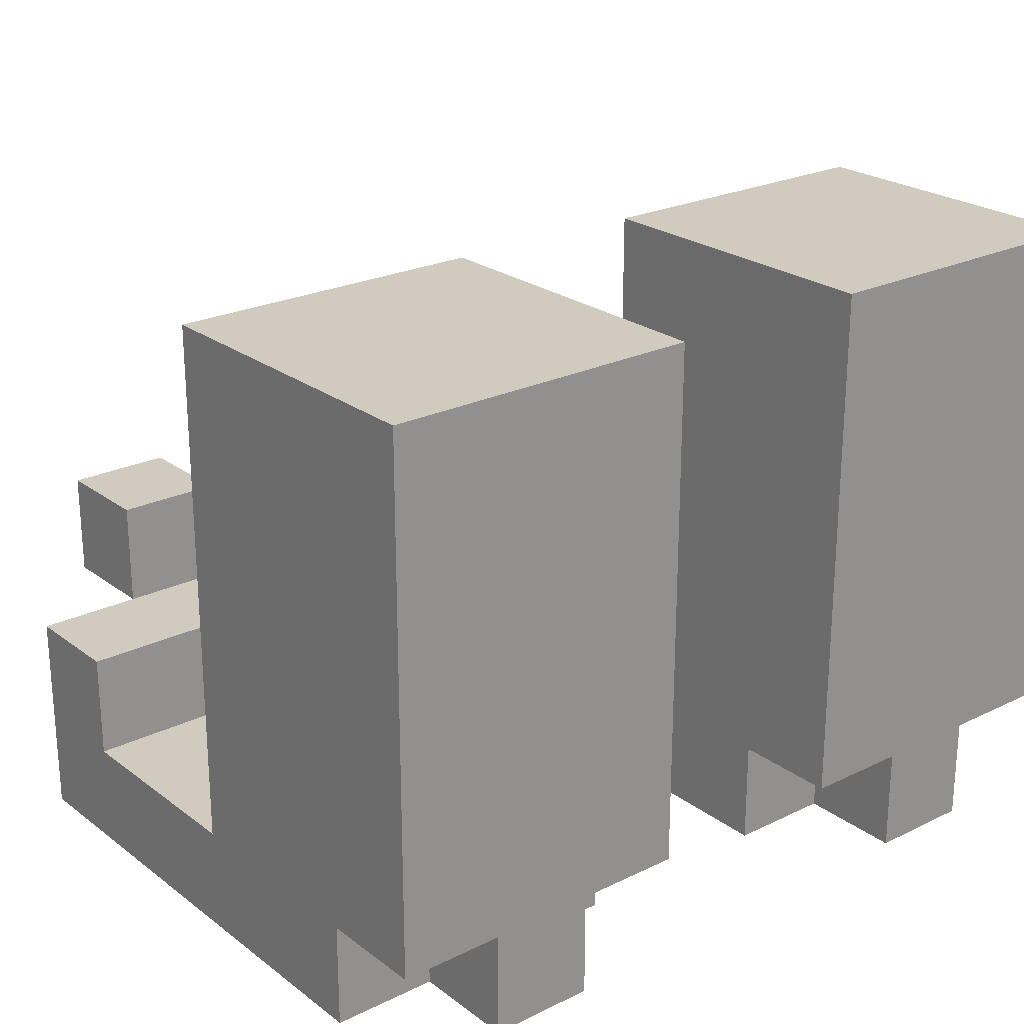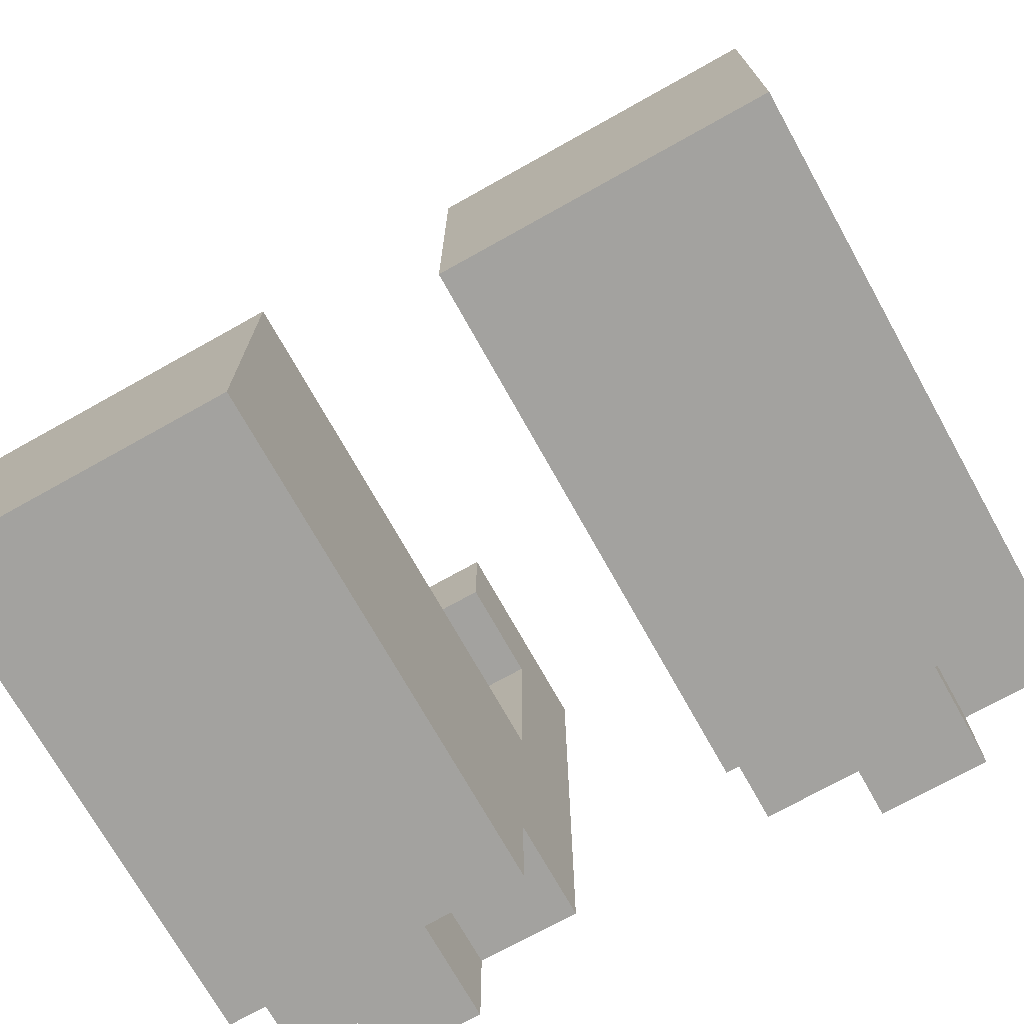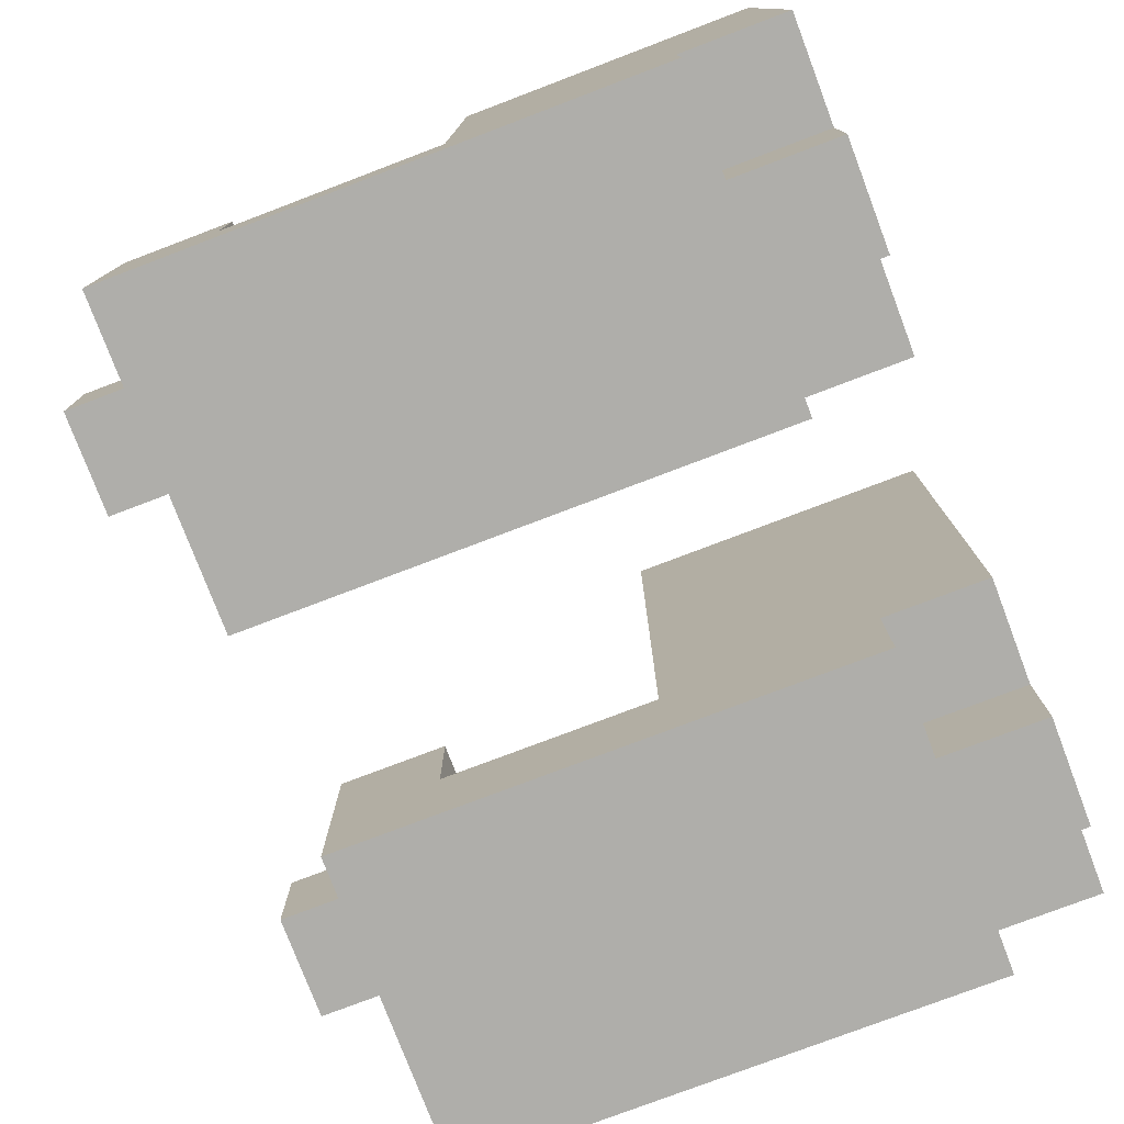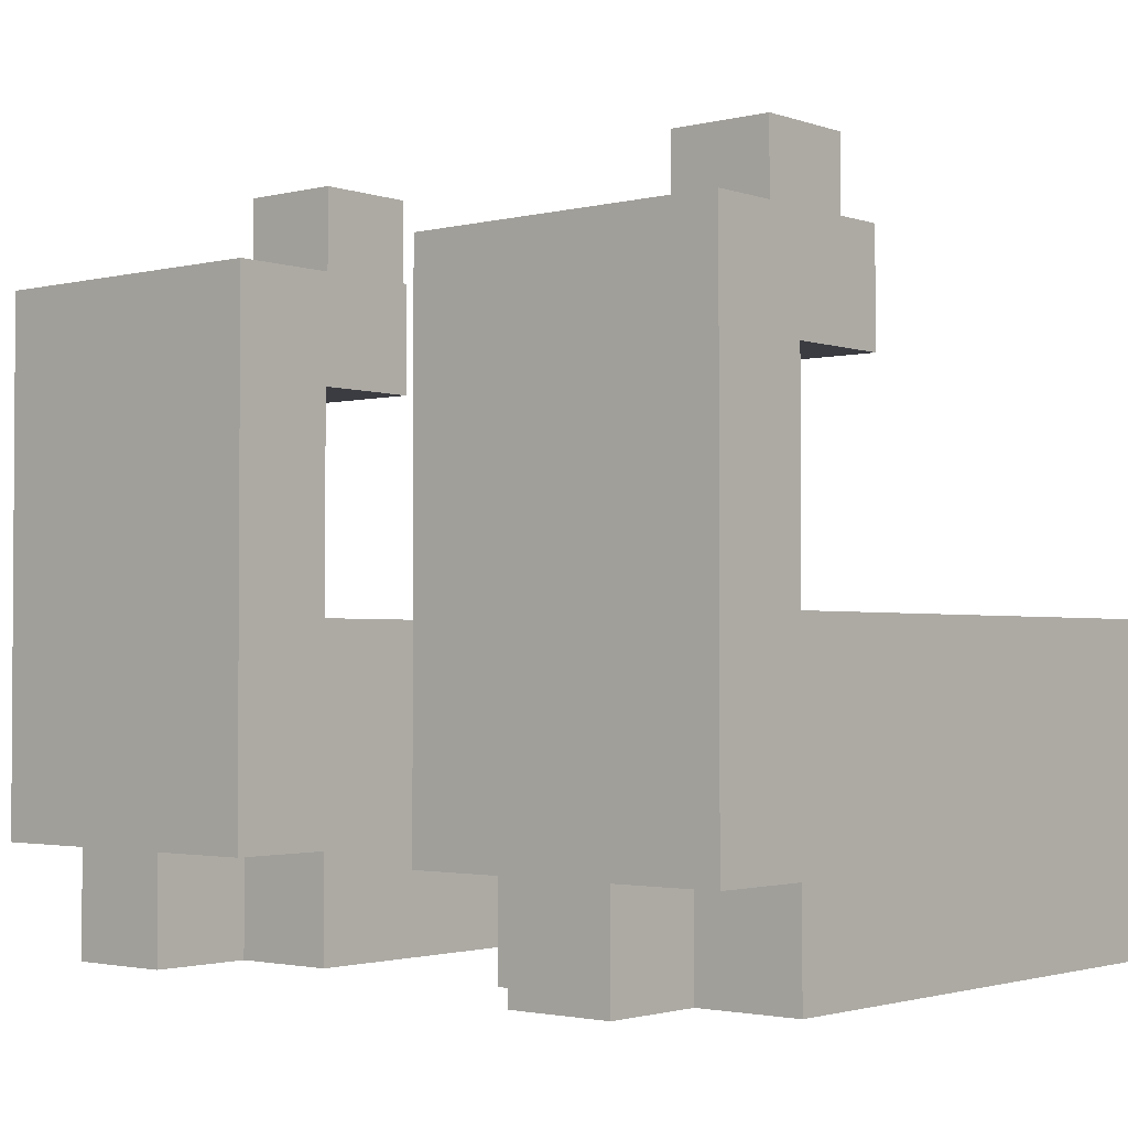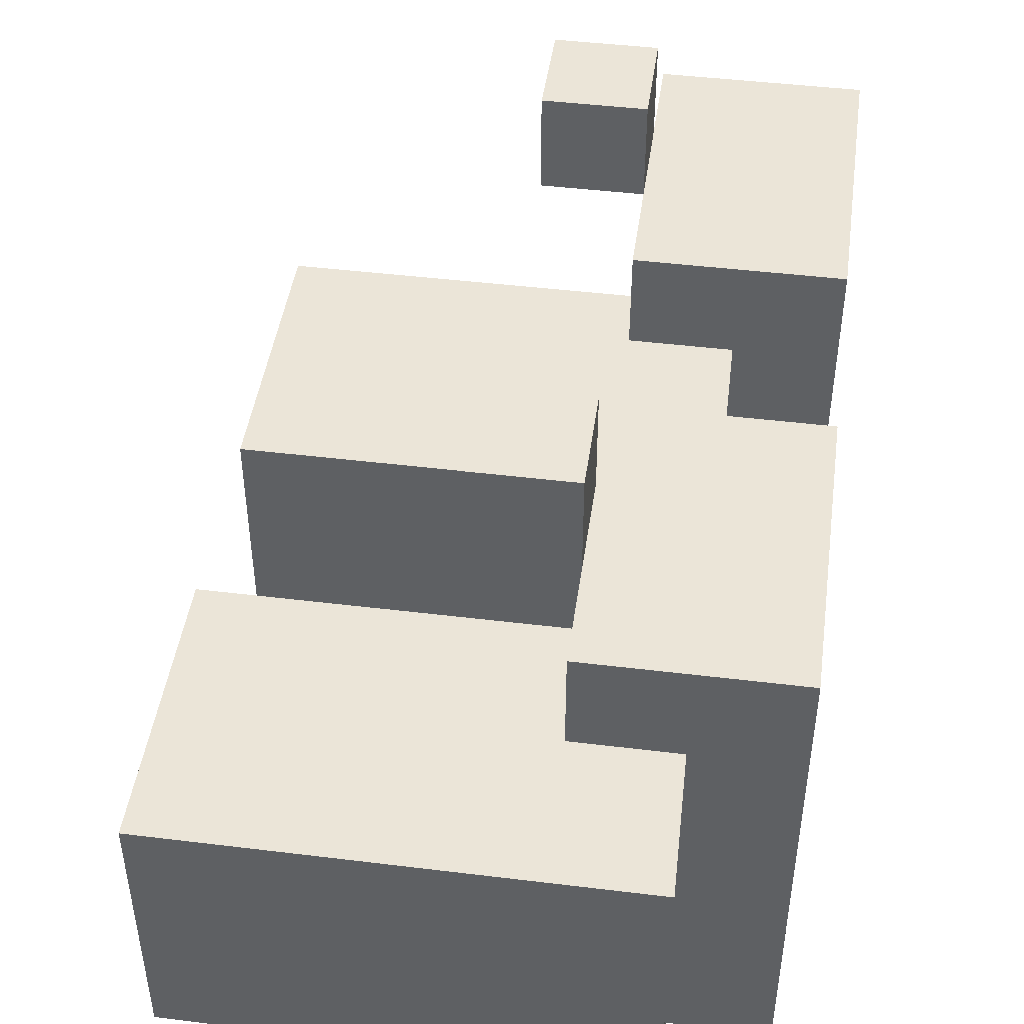
<metadata>
{"format":"obj","ext":"obj","renderer":"f3d","projection":"perspective","resolution":1024,"background":"white","views":[{"elev":23.6,"azim":140.9,"up":"+Y"},{"elev":-72.6,"azim":-150.8,"up":"+Z"},{"elev":-77.6,"azim":110.8,"up":"+Y"},{"elev":-2.2,"azim":40.4,"up":"+Z"},{"elev":45.6,"azim":-82.0,"up":"+Z"}]}
</metadata>
<code>
o lower
v -0.4 0.1 0.4
v -0.4 0.1 0.1
v -0.4 0.1 -0.1
v -0.4 0.2 0.3
v -0.4 0.2 0.1
v -0.4 0.2 -0.1
v -0.4 0.2 -0.2
v -0.4 0.3 0.4
v -0.4 0.3 0.3
v -0.4 0.3 0.1
v -0.4 0.3 -0.2
v -0.4 0.4 0.1
v -0.4 0.4 -0.2
v -0.4 0.5 0.1
v -0.4 0.5 -0.2
v -0.4 0.6 0.1
v -0.4 0.6 -0.2
v -0.4 0.7 0.1
v -0.4 0.7 -0.2
v -0.3 0.1 -0.1
v -0.3 0.1 -0.2
v -0.3 0.2 -0.1
v -0.3 0.2 -0.2
v -0.3 0.3 0.5
v -0.3 0.3 0.4
v -0.3 0.4 0.5
v -0.3 0.4 0.4
v 0.1 0.1 0.4
v 0.1 0.1 0.1
v 0.1 0.1 -0.1
v 0.1 0.2 0.3
v 0.1 0.2 0.1
v 0.1 0.2 -0.1
v 0.1 0.2 -0.2
v 0.1 0.3 0.4
v 0.1 0.3 0.3
v 0.1 0.3 0.1
v 0.1 0.3 -0.2
v 0.1 0.4 0.1
v 0.1 0.4 -0.2
v 0.1 0.5 0.1
v 0.1 0.5 -0.2
v 0.1 0.6 0.1
v 0.1 0.6 -0.2
v 0.1 0.7 0.1
v 0.1 0.7 -0.2
v 0.2 0.1 -0.1
v 0.2 0.1 -0.2
v 0.2 0.2 -0.1
v 0.2 0.2 -0.2
v 0.2 0.3 0.5
v 0.2 0.3 0.4
v 0.2 0.4 0.5
v 0.2 0.4 0.4
v -0.2 0.1 -0.1
v -0.2 0.1 -0.2
v -0.2 0.2 -0.1
v -0.2 0.2 -0.2
v -0.2 0.3 0.5
v -0.2 0.3 0.4
v -0.2 0.4 0.5
v -0.2 0.4 0.4
v -0.1 0.1 0.4
v -0.1 0.1 0.1
v -0.1 0.1 -0.1
v -0.1 0.2 0.3
v -0.1 0.2 0.1
v -0.1 0.2 -0.1
v -0.1 0.2 -0.2
v -0.1 0.3 0.4
v -0.1 0.3 0.3
v -0.1 0.3 0.1
v -0.1 0.3 -0.2
v -0.1 0.4 0.1
v -0.1 0.4 -0.2
v -0.1 0.5 0.1
v -0.1 0.5 -0.2
v -0.1 0.6 0.1
v -0.1 0.6 -0.2
v -0.1 0.7 0.1
v -0.1 0.7 -0.2
v 0.3 0.1 -0.1
v 0.3 0.1 -0.2
v 0.3 0.2 -0.1
v 0.3 0.2 -0.2
v 0.3 0.3 0.5
v 0.3 0.3 0.4
v 0.3 0.4 0.5
v 0.3 0.4 0.4
v 0.4 0.1 0.4
v 0.4 0.1 0.1
v 0.4 0.1 -0.1
v 0.4 0.2 0.3
v 0.4 0.2 0.1
v 0.4 0.2 -0.1
v 0.4 0.2 -0.2
v 0.4 0.3 0.4
v 0.4 0.3 0.3
v 0.4 0.3 0.1
v 0.4 0.3 -0.2
v 0.4 0.4 0.1
v 0.4 0.4 -0.2
v 0.4 0.5 0.1
v 0.4 0.5 -0.2
v 0.4 0.6 0.1
v 0.4 0.6 -0.2
v 0.4 0.7 0.1
v 0.4 0.7 -0.2
v -0.3 0.3 0.5
v -0.3 0.4 0.5
v -0.2 0.3 0.5
v -0.2 0.4 0.5
v 0.2 0.3 0.5
v 0.2 0.4 0.5
v 0.3 0.3 0.5
v 0.3 0.4 0.5
v -0.4 0.1 0.4
v -0.4 0.3 0.4
v -0.3 0.1 0.4
v -0.3 0.3 0.4
v -0.2 0.1 0.4
v -0.2 0.3 0.4
v -0.1 0.1 0.4
v -0.1 0.3 0.4
v 0.1 0.1 0.4
v 0.1 0.3 0.4
v 0.2 0.1 0.4
v 0.2 0.3 0.4
v 0.3 0.1 0.4
v 0.3 0.3 0.4
v 0.4 0.1 0.4
v 0.4 0.3 0.4
v -0.4 0.2 0.1
v -0.4 0.3 0.1
v -0.4 0.4 0.1
v -0.4 0.5 0.1
v -0.4 0.6 0.1
v -0.4 0.7 0.1
v -0.3 0.2 0.1
v -0.2 0.2 0.1
v -0.1 0.2 0.1
v -0.1 0.3 0.1
v -0.1 0.4 0.1
v -0.1 0.5 0.1
v -0.1 0.6 0.1
v -0.1 0.7 0.1
v 0.1 0.2 0.1
v 0.1 0.3 0.1
v 0.1 0.4 0.1
v 0.1 0.5 0.1
v 0.1 0.6 0.1
v 0.1 0.7 0.1
v 0.2 0.2 0.1
v 0.3 0.2 0.1
v 0.4 0.2 0.1
v 0.4 0.3 0.1
v 0.4 0.4 0.1
v 0.4 0.5 0.1
v 0.4 0.6 0.1
v 0.4 0.7 0.1
v -0.3 0.3 0.4
v -0.3 0.4 0.4
v -0.2 0.3 0.4
v -0.2 0.4 0.4
v 0.2 0.3 0.4
v 0.2 0.4 0.4
v 0.3 0.3 0.4
v 0.3 0.4 0.4
v -0.4 0.2 0.3
v -0.4 0.3 0.3
v -0.3 0.2 0.3
v -0.3 0.3 0.3
v -0.2 0.2 0.3
v -0.2 0.3 0.3
v -0.1 0.2 0.3
v -0.1 0.3 0.3
v 0.1 0.2 0.3
v 0.1 0.3 0.3
v 0.2 0.2 0.3
v 0.2 0.3 0.3
v 0.3 0.2 0.3
v 0.3 0.3 0.3
v 0.4 0.2 0.3
v 0.4 0.3 0.3
v -0.4 0.1 -0.1
v -0.4 0.2 -0.1
v -0.3 0.1 -0.1
v -0.3 0.2 -0.1
v -0.2 0.1 -0.1
v -0.2 0.2 -0.1
v -0.1 0.1 -0.1
v -0.1 0.2 -0.1
v 0.1 0.1 -0.1
v 0.1 0.2 -0.1
v 0.2 0.1 -0.1
v 0.2 0.2 -0.1
v 0.3 0.1 -0.1
v 0.3 0.2 -0.1
v 0.4 0.1 -0.1
v 0.4 0.2 -0.1
v -0.4 0.2 -0.2
v -0.4 0.3 -0.2
v -0.4 0.4 -0.2
v -0.4 0.5 -0.2
v -0.4 0.6 -0.2
v -0.4 0.7 -0.2
v -0.3 0.1 -0.2
v -0.3 0.2 -0.2
v -0.2 0.1 -0.2
v -0.2 0.2 -0.2
v -0.1 0.2 -0.2
v -0.1 0.3 -0.2
v -0.1 0.4 -0.2
v -0.1 0.5 -0.2
v -0.1 0.6 -0.2
v -0.1 0.7 -0.2
v 0.1 0.2 -0.2
v 0.1 0.3 -0.2
v 0.1 0.4 -0.2
v 0.1 0.5 -0.2
v 0.1 0.6 -0.2
v 0.1 0.7 -0.2
v 0.2 0.1 -0.2
v 0.2 0.2 -0.2
v 0.3 0.1 -0.2
v 0.3 0.2 -0.2
v 0.4 0.2 -0.2
v 0.4 0.3 -0.2
v 0.4 0.4 -0.2
v 0.4 0.5 -0.2
v 0.4 0.6 -0.2
v 0.4 0.7 -0.2
v -0.4 0.1 0.4
v -0.3 0.1 0.4
v -0.2 0.1 0.4
v -0.1 0.1 0.4
v 0.1 0.1 0.4
v 0.2 0.1 0.4
v 0.3 0.1 0.4
v 0.4 0.1 0.4
v -0.4 0.1 0.1
v -0.3 0.1 0.1
v -0.2 0.1 0.1
v -0.1 0.1 0.1
v 0.1 0.1 0.1
v 0.2 0.1 0.1
v 0.3 0.1 0.1
v 0.4 0.1 0.1
v -0.4 0.1 -0.1
v -0.3 0.1 -0.1
v -0.2 0.1 -0.1
v -0.1 0.1 -0.1
v 0.1 0.1 -0.1
v 0.2 0.1 -0.1
v 0.3 0.1 -0.1
v 0.4 0.1 -0.1
v -0.3 0.1 -0.2
v -0.2 0.1 -0.2
v 0.2 0.1 -0.2
v 0.3 0.1 -0.2
v -0.4 0.2 -0.1
v -0.3 0.2 -0.1
v -0.2 0.2 -0.1
v -0.1 0.2 -0.1
v 0.1 0.2 -0.1
v 0.2 0.2 -0.1
v 0.3 0.2 -0.1
v 0.4 0.2 -0.1
v -0.4 0.2 -0.2
v -0.3 0.2 -0.2
v -0.2 0.2 -0.2
v -0.1 0.2 -0.2
v 0.1 0.2 -0.2
v 0.2 0.2 -0.2
v 0.3 0.2 -0.2
v 0.4 0.2 -0.2
v -0.3 0.3 0.5
v -0.2 0.3 0.5
v 0.2 0.3 0.5
v 0.3 0.3 0.5
v -0.3 0.3 0.4
v -0.2 0.3 0.4
v 0.2 0.3 0.4
v 0.3 0.3 0.4
v -0.4 0.2 0.3
v -0.3 0.2 0.3
v -0.2 0.2 0.3
v -0.1 0.2 0.3
v 0.1 0.2 0.3
v 0.2 0.2 0.3
v 0.3 0.2 0.3
v 0.4 0.2 0.3
v -0.4 0.2 0.1
v -0.3 0.2 0.1
v -0.2 0.2 0.1
v -0.1 0.2 0.1
v 0.1 0.2 0.1
v 0.2 0.2 0.1
v 0.3 0.2 0.1
v 0.4 0.2 0.1
v -0.4 0.3 0.4
v -0.3 0.3 0.4
v -0.2 0.3 0.4
v -0.1 0.3 0.4
v 0.1 0.3 0.4
v 0.2 0.3 0.4
v 0.3 0.3 0.4
v 0.4 0.3 0.4
v -0.4 0.3 0.3
v -0.3 0.3 0.3
v -0.2 0.3 0.3
v -0.1 0.3 0.3
v 0.1 0.3 0.3
v 0.2 0.3 0.3
v 0.3 0.3 0.3
v 0.4 0.3 0.3
v -0.3 0.4 0.5
v -0.2 0.4 0.5
v 0.2 0.4 0.5
v 0.3 0.4 0.5
v -0.3 0.4 0.4
v -0.2 0.4 0.4
v 0.2 0.4 0.4
v 0.3 0.4 0.4
v -0.4 0.7 0.1
v -0.1 0.7 0.1
v 0.1 0.7 0.1
v 0.4 0.7 0.1
v -0.3 0.7 0
v -0.2 0.7 0
v 0.2 0.7 0
v 0.3 0.7 0
v -0.3 0.7 -0.1
v -0.2 0.7 -0.1
v 0.2 0.7 -0.1
v 0.3 0.7 -0.1
v -0.4 0.7 -0.2
v -0.1 0.7 -0.2
v 0.1 0.7 -0.2
v 0.4 0.7 -0.2
f 4 2 1
f 5 3 2
f 5 2 4
f 6 3 5
f 8 4 1
f 9 4 8
f 10 7 6
f 10 6 5
f 11 7 10
f 12 11 10
f 13 11 12
f 14 13 12
f 15 13 14
f 16 15 14
f 17 15 16
f 18 17 16
f 19 17 18
f 22 21 20
f 23 21 22
f 26 25 24
f 27 25 26
f 31 29 28
f 32 30 29
f 32 29 31
f 33 30 32
f 35 31 28
f 36 31 35
f 37 34 33
f 37 33 32
f 38 34 37
f 39 38 37
f 40 38 39
f 41 40 39
f 42 40 41
f 43 42 41
f 44 42 43
f 45 44 43
f 46 44 45
f 49 48 47
f 50 48 49
f 53 52 51
f 54 52 53
f 55 56 57
f 57 56 58
f 59 60 61
f 61 60 62
f 63 64 66
f 64 65 67
f 66 64 67
f 67 65 68
f 63 66 70
f 70 66 71
f 68 69 72
f 67 68 72
f 72 69 73
f 72 73 74
f 74 73 75
f 74 75 76
f 76 75 77
f 76 77 78
f 78 77 79
f 78 79 80
f 80 79 81
f 82 83 84
f 84 83 85
f 86 87 88
f 88 87 89
f 90 91 93
f 91 92 94
f 93 91 94
f 94 92 95
f 90 93 97
f 97 93 98
f 95 96 99
f 94 95 99
f 99 96 100
f 99 100 101
f 101 100 102
f 101 102 103
f 103 102 104
f 103 104 105
f 105 104 106
f 105 106 107
f 107 106 108
f 111 110 109
f 112 110 111
f 115 114 113
f 116 114 115
f 119 118 117
f 120 118 119
f 121 120 119
f 122 120 121
f 123 122 121
f 124 122 123
f 127 126 125
f 128 126 127
f 129 128 127
f 130 128 129
f 131 130 129
f 132 130 131
f 139 134 133
f 140 134 139
f 141 134 140
f 142 135 134
f 142 134 141
f 143 136 135
f 143 135 142
f 144 137 136
f 144 136 143
f 145 138 137
f 145 137 144
f 146 138 145
f 153 148 147
f 154 148 153
f 155 148 154
f 156 149 148
f 156 148 155
f 157 150 149
f 157 149 156
f 158 151 150
f 158 150 157
f 159 152 151
f 159 151 158
f 160 152 159
f 161 162 163
f 163 162 164
f 165 166 167
f 167 166 168
f 169 170 171
f 171 170 172
f 171 172 173
f 173 172 174
f 173 174 175
f 175 174 176
f 177 178 179
f 179 178 180
f 179 180 181
f 181 180 182
f 181 182 183
f 183 182 184
f 185 186 187
f 187 186 188
f 189 190 191
f 191 190 192
f 193 194 195
f 195 194 196
f 197 198 199
f 199 198 200
f 201 202 208
f 207 208 209
f 208 202 210
f 209 208 210
f 210 202 211
f 202 203 212
f 211 202 212
f 203 204 213
f 212 203 213
f 204 205 214
f 213 204 214
f 205 206 215
f 214 205 215
f 215 206 216
f 217 218 224
f 223 224 225
f 224 218 226
f 225 224 226
f 226 218 227
f 218 219 228
f 227 218 228
f 219 220 229
f 228 219 229
f 220 221 230
f 229 220 230
f 221 222 231
f 230 221 231
f 231 222 232
f 241 234 233
f 242 235 234
f 242 234 241
f 243 236 235
f 243 235 242
f 244 236 243
f 245 238 237
f 246 239 238
f 246 238 245
f 247 240 239
f 247 239 246
f 248 240 247
f 249 242 241
f 250 243 242
f 250 242 249
f 251 244 243
f 251 243 250
f 252 244 251
f 253 246 245
f 254 247 246
f 254 246 253
f 255 248 247
f 255 247 254
f 256 248 255
f 257 251 250
f 258 251 257
f 259 255 254
f 260 255 259
f 269 262 261
f 270 262 269
f 271 264 263
f 272 264 271
f 273 266 265
f 274 266 273
f 275 268 267
f 276 268 275
f 281 278 277
f 282 278 281
f 283 280 279
f 284 280 283
f 285 286 293
f 286 287 294
f 293 286 294
f 287 288 295
f 294 287 295
f 295 288 296
f 289 290 297
f 290 291 298
f 297 290 298
f 291 292 299
f 298 291 299
f 299 292 300
f 301 302 309
f 302 303 310
f 309 302 310
f 303 304 311
f 310 303 311
f 311 304 312
f 305 306 313
f 306 307 314
f 313 306 314
f 307 308 315
f 314 307 315
f 315 308 316
f 317 318 321
f 321 318 322
f 319 320 323
f 323 320 324
f 325 326 329
f 329 326 330
f 327 328 331
f 331 328 332
f 325 329 333
f 329 330 333
f 330 326 334
f 333 330 334
f 331 332 335
f 327 331 335
f 332 328 336
f 335 332 336
f 325 333 337
f 333 334 337
f 334 326 338
f 337 334 338
f 327 335 339
f 335 336 339
f 336 328 340
f 339 336 340

</code>
